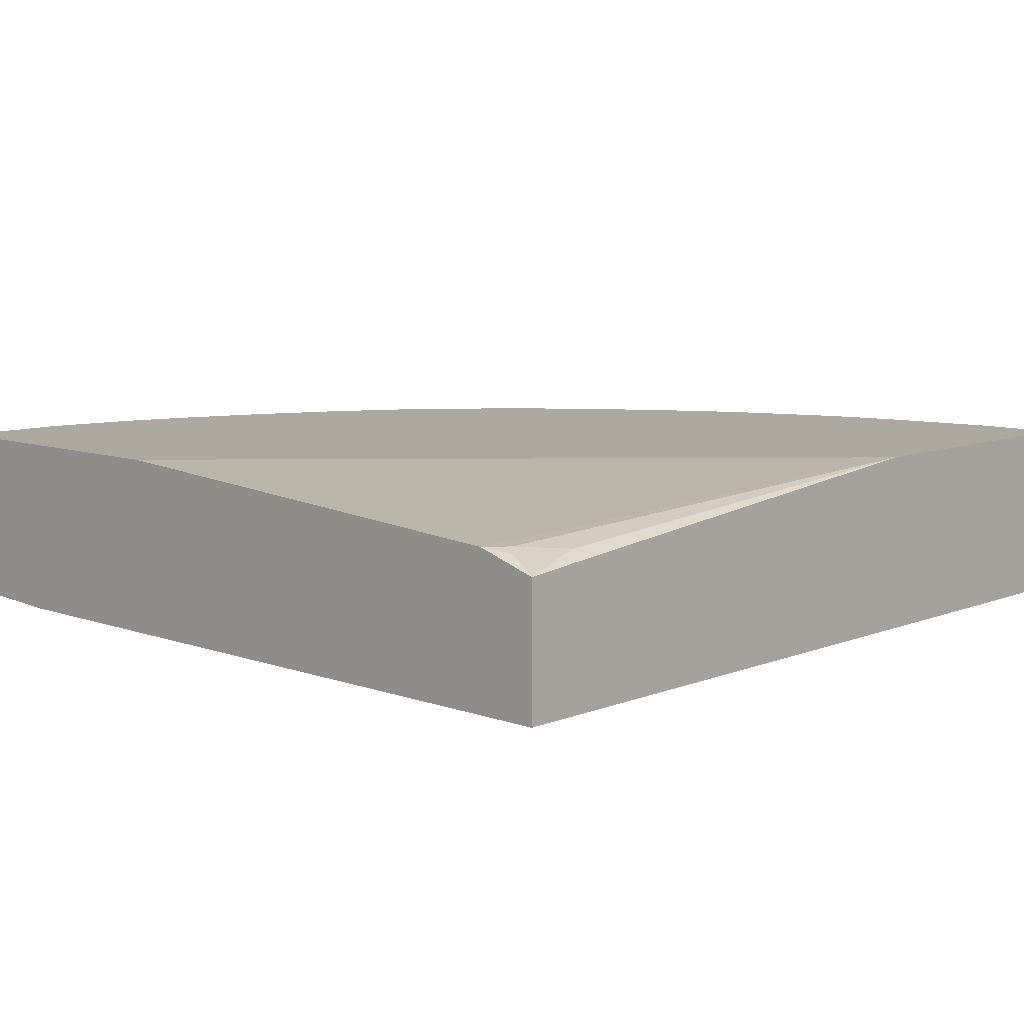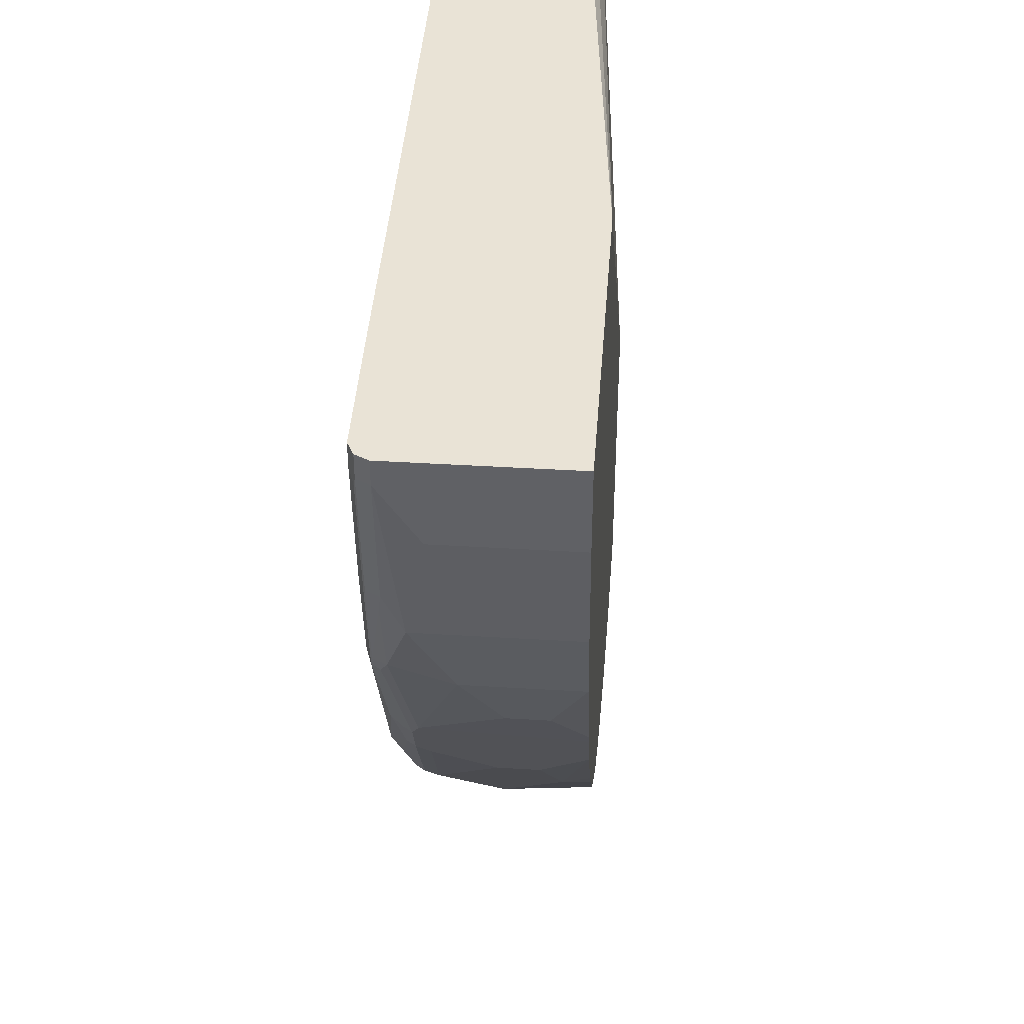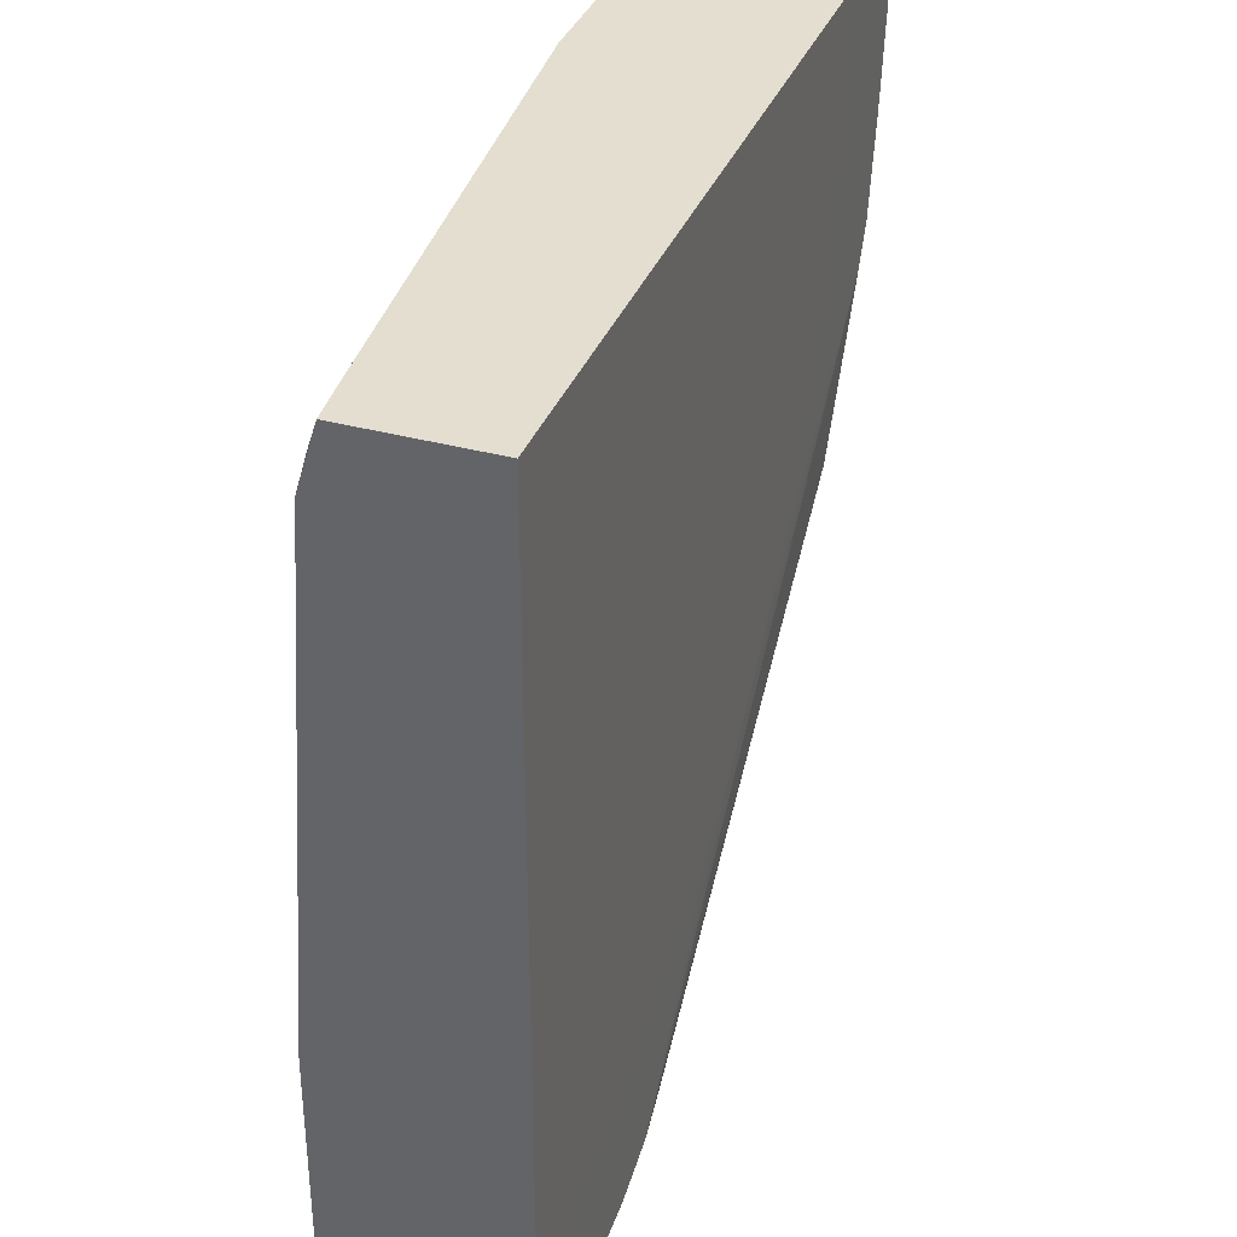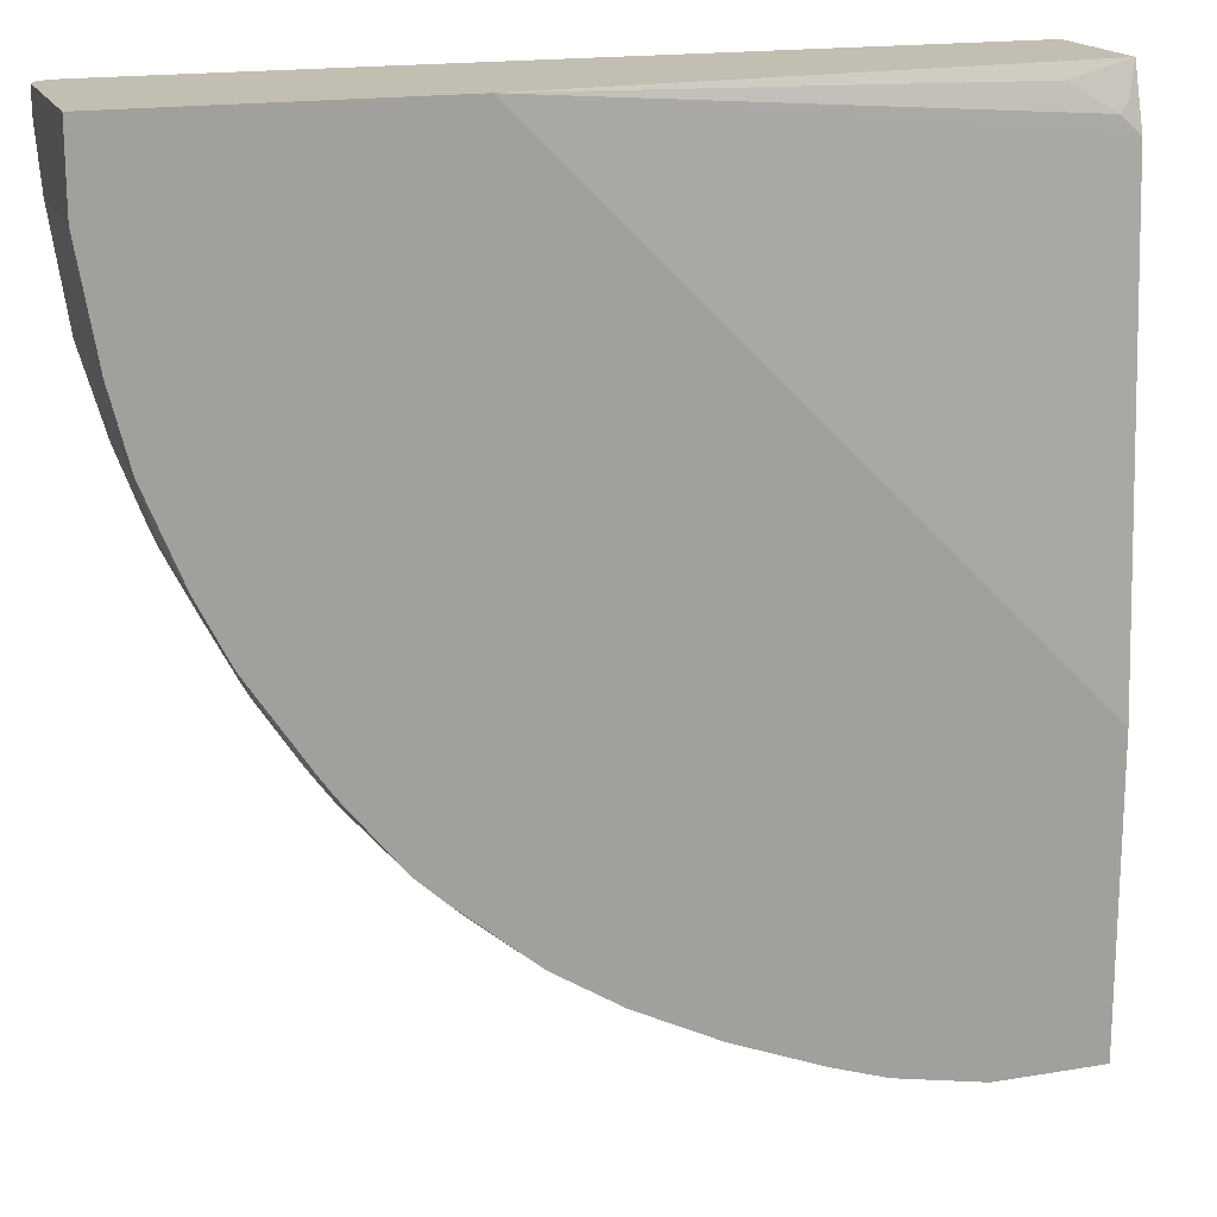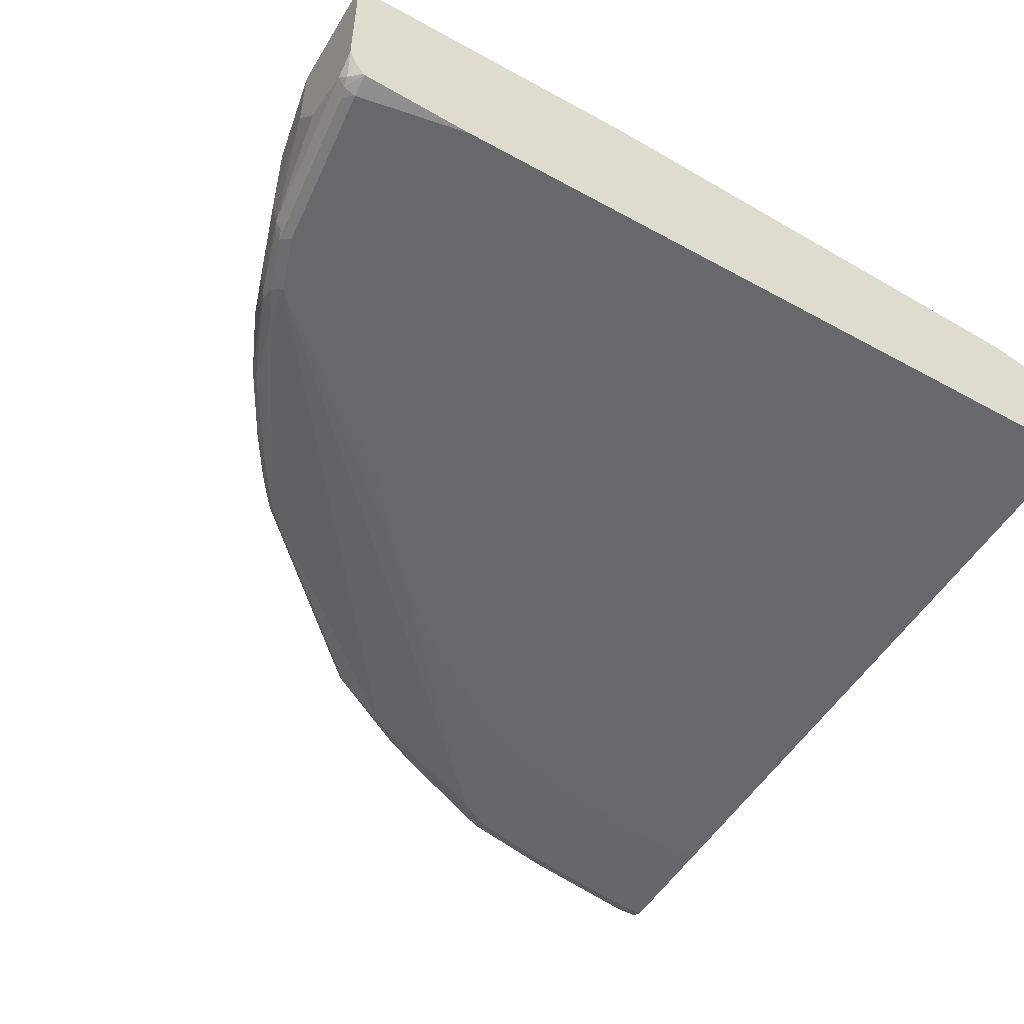
<metadata>
{"format":"obj","ext":"obj","renderer":"f3d","projection":"perspective","resolution":1024,"background":"white","views":[{"elev":9.0,"azim":-46.5,"up":"+Y"},{"elev":42.0,"azim":94.2,"up":"+Z"},{"elev":35.8,"azim":-70.3,"up":"+Z"},{"elev":17.4,"azim":161.6,"up":"+Z"},{"elev":-52.3,"azim":-120.6,"up":"+Y"}]}
</metadata>
<code>
v -0.002545 -0.09767 0.005075
v 0.7487 -0.09767 0.005075
v -0.002545 0.0389 0.005075
v -0.002545 -0.09767 -0.7584
v 0.8753 -0.09727 0.005075
v 0.7487 -0.09767 -0.05844
v 0.05332 0.04428 0.005075
v 0.06817 0.05348 -0.009812
v 0.009753 0.05348 -0.02919
v -0.002545 0.05835 -0.05844
v -0.002545 -0.09218 -0.8766
v 0.0195 -0.09727 -0.8754
v 0.0195 -0.09767 -0.7584
v 0.8753 -0.09727 -0.0195
v 0.8883 -0.09078 0.005075
v 0.7391 -0.09767 -0.1359
v 0.5703 0.09064 0.005075
v 0.0195 0.05835 -0.03897
v -0.002545 0.09064 -0.5703
v -0.002545 -0.09113 -0.8784
v 2.19e-06 -0.0924 -0.8778
v 0.0195 -0.09078 -0.8883
v 0.02925 -0.0924 -0.8851
v 0.1946 -0.09727 -0.8559
v 0.09733 -0.09767 -0.7487
v 0.8851 -0.0924 -0.02919
v 0.8559 -0.09727 -0.1557
v 0.8883 -0.09078 -0.0195
v 0.8948 -0.0778 0.005075
v 0.7384 -0.09767 -0.1395
v 0.8948 0.09064 0.005075
v -0.002545 0.09064 -0.8948
v -0.002545 -0.07865 -0.8867
v 0.009753 -0.08753 -0.8899
v 0.0195 -0.0778 -0.8948
v 0.1946 -0.09078 -0.8689
v 0.2043 -0.0924 -0.8656
v 0.2529 -0.09727 -0.8364
v 0.2141 -0.09767 -0.7234
v 0.1998 -0.09767 -0.7279
v 0.1769 -0.09767 -0.7348
v 0.1589 -0.09767 -0.7384
v 0.1553 -0.09767 -0.7391
v 0.8656 -0.0924 -0.1654
v 0.7348 -0.09767 -0.1575
v 0.8364 -0.09727 -0.2529
v 0.8462 -0.0924 -0.2626
v 0.8948 -0.0778 -0.0195
v 0.8688 -0.09078 -0.1557
v 0.8948 0.09064 -0.07782
v 0.1167 0.09064 -0.8948
v -0.002545 -0.05835 -0.8948
v -0.002545 -0.07695 -0.8876
v 0.07783 -0.05835 -0.8948
v 0.1946 -0.0778 -0.8754
v 0.2076 -0.08429 -0.8689
v 0.2724 -0.08023 -0.8511
v 0.2626 -0.0924 -0.8461
v 0.496 -0.09767 -0.5738
v 0.4183 -0.09767 -0.6322
v 0.4086 -0.09767 -0.6379
v 0.3717 -0.09767 -0.6565
v 0.2938 -0.09767 -0.6954
v 0.2837 -0.09767 -0.6995
v 0.2724 -0.09767 -0.704
v 0.3016 -0.0924 -0.8268
v 0.7489 -0.0924 -0.4571
v 0.817 -0.09727 -0.2919
v 0.7157 -0.09767 -0.2335
v 0.6962 -0.09767 -0.2919
v 0.6954 -0.09767 -0.2939
v 0.8073 -0.0924 -0.3405
v 0.804 -0.08429 -0.3697
v 0.8073 -0.07293 -0.3793
v 0.8105 -0.06484 -0.3826
v 0.8494 -0.08429 -0.2659
v 0.8494 -0.09078 -0.2529
v 0.8753 -0.0778 -0.1557
v 0.8753 -0.05835 -0.1945
v 0.8948 -0.03891 -0.07782
v 0.8705 -0.08023 -0.1752
v 0.8753 0.09064 -0.1945
v 0.1167 -1.183e-05 -0.8948
v 0.2141 0.09064 -0.8754
v 0.2141 -0.01944 -0.8754
v 0.2724 -0.05835 -0.8559
v 0.2854 -0.06484 -0.8494
v 0.3826 -0.06484 -0.8105
v 0.2822 -0.08267 -0.8461
v 0.5244 -0.09767 -0.5455
v 0.3794 -0.07293 -0.8073
v 0.4765 -0.07293 -0.7489
v 0.535 -0.07293 -0.71
v 0.5252 -0.0778 -0.7003
v 0.6711 -0.07293 -0.5738
v 0.71 -0.07293 -0.5349
v 0.7294 -0.07293 -0.5154
v 0.7538 -0.08023 -0.4668
v 0.7684 -0.08267 -0.4378
v 0.6565 -0.09767 -0.3717
v 0.6486 -0.09767 -0.3853
v 0.6369 -0.09767 -0.4036
v 0.598 -0.09767 -0.4619
v 0.5544 -0.09767 -0.5154
v 0.7781 -0.0778 -0.428
v 0.7878 -0.07293 -0.4183
v 0.817 -0.05835 -0.3697
v 0.791 -0.06484 -0.4215
v 0.7846 -0.05186 -0.4345
v 0.8559 -0.0778 -0.2529
v 0.8559 -0.01944 -0.2724
v 0.8559 0.09064 -0.2724
v 0.2724 0.09064 -0.8559
v 0.3307 -0.03891 -0.8364
v 0.4214 0.09064 -0.7912
v 0.4216 -0.04538 -0.7911
v 0.4571 -0.06322 -0.7684
v 0.3567 -0.03242 -0.8235
v 0.3826 0.09064 -0.8105
v 0.5155 -0.06322 -0.7294
v 0.5381 -0.06484 -0.7132
v 0.5576 -0.06484 -0.6938
v 0.6744 -0.06484 -0.5771
v 0.7133 -0.06484 -0.5382
v 0.7327 -0.06484 -0.5187
v 0.8106 0.09064 -0.3825
v 0.8364 0.01944 -0.3307
v 0.7262 -0.05186 -0.5317
v 0.7651 0.006477 -0.4733
v 0.7846 0.09064 -0.4345
v 0.8364 0.05835 -0.3307
v 0.817 0.09064 -0.3697
v 0.3696 0.09064 -0.817
v 0.3307 0.0389 -0.8364
v 0.4409 0.09064 -0.7814
v 0.4604 -0.006482 -0.7716
v 0.4668 -0.05592 -0.7635
v 0.5187 -0.04538 -0.7327
v 0.3567 0.04539 -0.8235
v 0.5511 -0.05186 -0.7068
v 0.5317 -0.03242 -0.7262
v 0.5706 -0.05186 -0.6873
v 0.6679 -0.05186 -0.5901
v 0.7068 -0.05186 -0.5511
v 0.6873 0.006477 -0.5901
v 0.7651 0.04539 -0.4733
v 0.7262 0.06484 -0.5317
v 0.7238 0.09064 -0.5268
v 0.4605 0.09064 -0.7715
v 0.4604 0.03241 -0.7716
v 0.4733 0.006477 -0.7651
v 0.59 0.006477 -0.6873
v 0.5317 0.09064 -0.7262
v 0.6679 0.006477 -0.6095
v 0.6484 0.04539 -0.6289
v 0.6448 0.09064 -0.628
v 0.655 0.09064 -0.6159
v 0.7068 0.09064 -0.5511
v 0.4733 0.04539 -0.7651
v 0.59 0.04539 -0.6873
v 0.6159 0.09064 -0.655
v 0.629 0.04539 -0.6484
f 84 114 86
f 84 134 114
f 84 113 134
f 79 112 82
f 79 111 112
f 79 110 111
f 79 81 110
f 76 110 77
f 77 110 81
f 75 109 107
f 75 108 109
f 75 110 76
f 75 107 110
f 74 108 75
f 84 86 85
f 78 81 79
f 86 114 88
f 95 124 96
f 88 115 116
f 96 124 125
f 74 106 108
f 95 123 124
f 93 123 95
f 93 122 123
f 93 121 122
f 93 120 121
f 93 117 120
f 92 117 93
f 91 117 92
f 88 119 115
f 88 139 119
f 88 118 139
f 88 114 118
f 88 91 89
f 88 117 91
f 88 116 117
f 86 88 87
f 73 106 74
f 66 93 94
f 73 99 105
f 57 86 87
f 57 89 58
f 57 88 89
f 57 87 88
f 55 83 85
f 55 57 56
f 55 86 57
f 58 89 66
f 55 85 86
f 51 85 83
f 51 84 85
f 50 79 82
f 50 80 79
f 49 81 78
f 96 125 97
f 49 77 81
f 54 83 55
f 59 68 90
f 66 89 91
f 66 91 92
f 68 104 90
f 68 103 104
f 68 102 103
f 68 101 102
f 68 100 101
f 68 71 100
f 67 72 68
f 67 73 72
f 67 99 73
f 67 98 99
f 67 97 98
f 67 96 97
f 67 95 96
f 67 93 95
f 67 94 93
f 66 94 67
f 66 92 93
f 73 105 106
f 97 125 108
f 123 144 124
f 97 106 98
f 141 159 153
f 141 151 159
f 141 160 152
f 141 153 160
f 140 152 142
f 140 141 152
f 137 141 138
f 142 152 154
f 137 151 141
f 136 159 151
f 136 150 159
f 135 149 150
f 130 147 148
f 130 146 147
f 129 145 146
f 128 145 129
f 136 151 137
f 128 154 145
f 142 154 143
f 145 154 162
f 48 79 80
f 156 160 161
f 156 162 160
f 155 162 156
f 154 160 162
f 153 161 160
f 152 160 154
f 143 154 144
f 149 153 159
f 147 158 148
f 147 157 158
f 145 147 146
f 145 157 147
f 145 156 157
f 145 155 156
f 145 162 155
f 149 159 150
f 128 144 154
f 124 128 125
f 124 144 128
f 111 131 112
f 111 127 131
f 109 130 126
f 109 146 130
f 109 129 146
f 109 128 129
f 109 125 128
f 112 131 132
f 108 125 109
f 107 127 111
f 107 131 127
f 107 132 131
f 107 126 132
f 107 109 126
f 98 105 99
f 98 106 105
f 107 111 110
f 113 133 134
f 114 134 139
f 114 139 118
f 123 142 143
f 123 143 144
f 122 142 123
f 122 140 142
f 121 141 140
f 121 138 141
f 121 140 122
f 120 138 121
f 119 134 133
f 119 139 134
f 117 138 120
f 117 137 138
f 116 137 117
f 116 136 137
f 115 136 116
f 115 150 136
f 115 135 150
f 97 108 106
f 48 78 79
f 17 84 51
f 47 75 76
f 8 18 9
f 7 17 8
f 6 16 14
f 5 28 15
f 5 26 28
f 5 14 26
f 4 12 13
f 8 17 18
f 4 11 12
f 3 8 9
f 3 7 8
f 2 14 5
f 2 6 14
f 1 6 2
f 1 16 6
f 1 30 16
f 3 9 10
f 1 45 30
f 9 18 10
f 10 17 19
f 17 82 112
f 17 50 82
f 17 31 50
f 16 30 27
f 15 48 29
f 15 28 48
f 14 27 26
f 10 18 17
f 14 16 27
f 12 24 13
f 12 37 24
f 12 23 37
f 12 22 23
f 12 21 22
f 11 21 12
f 11 20 21
f 13 24 25
f 1 69 45
f 1 70 69
f 1 71 70
f 1 11 4
f 1 20 11
f 1 33 20
f 1 53 33
f 1 52 53
f 1 32 52
f 1 19 32
f 1 4 13
f 1 3 10
f 1 17 7
f 1 31 17
f 1 29 31
f 1 15 29
f 1 5 15
f 1 2 5
f 47 76 77
f 1 7 3
f 1 13 25
f 1 25 43
f 1 43 42
f 1 100 71
f 1 101 100
f 1 102 101
f 1 103 102
f 1 104 103
f 1 90 104
f 1 59 90
f 1 60 59
f 1 61 60
f 1 62 61
f 1 63 62
f 1 64 63
f 1 65 64
f 1 39 65
f 1 40 39
f 1 41 40
f 1 42 41
f 17 112 132
f 17 132 126
f 1 10 19
f 17 130 148
f 38 59 60
f 37 57 58
f 37 56 57
f 36 56 37
f 36 55 56
f 35 54 55
f 34 52 35
f 38 60 61
f 34 53 52
f 32 35 52
f 32 54 35
f 32 83 54
f 32 51 83
f 29 50 31
f 29 80 50
f 29 48 80
f 33 53 34
f 28 78 48
f 38 61 62
f 38 63 64
f 47 74 75
f 17 126 130
f 47 73 74
f 47 72 73
f 47 68 72
f 46 68 47
f 46 70 71
f 38 62 63
f 46 69 70
f 44 77 49
f 44 47 77
f 38 68 59
f 38 67 68
f 38 66 67
f 38 58 66
f 38 64 65
f 45 69 46
f 28 49 78
f 46 71 68
f 27 46 47
f 20 34 21
f 20 33 34
f 17 32 19
f 17 51 32
f 17 113 84
f 17 133 113
f 17 119 133
f 21 34 22
f 17 115 119
f 17 149 135
f 17 153 149
f 17 158 157
f 17 156 161
f 17 157 156
f 17 148 158
f 27 47 44
f 17 135 115
f 22 34 35
f 17 161 153
f 22 55 36
f 22 35 55
f 27 30 45
f 26 49 28
f 26 27 44
f 24 58 38
f 24 37 58
f 24 43 25
f 24 42 43
f 26 44 49
f 24 41 42
f 22 36 37
f 22 37 23
f 24 38 65
f 24 65 39
f 27 45 46
f 24 39 40
f 24 40 41

</code>
